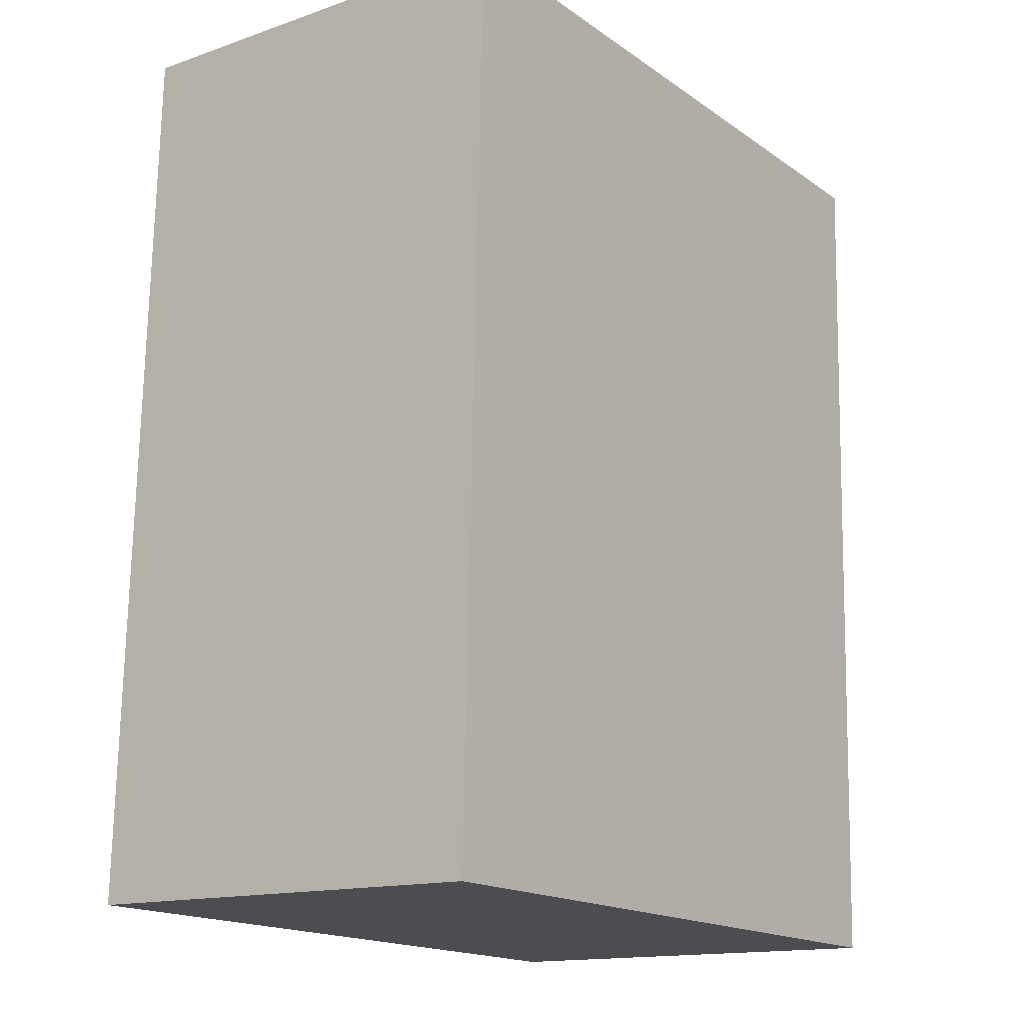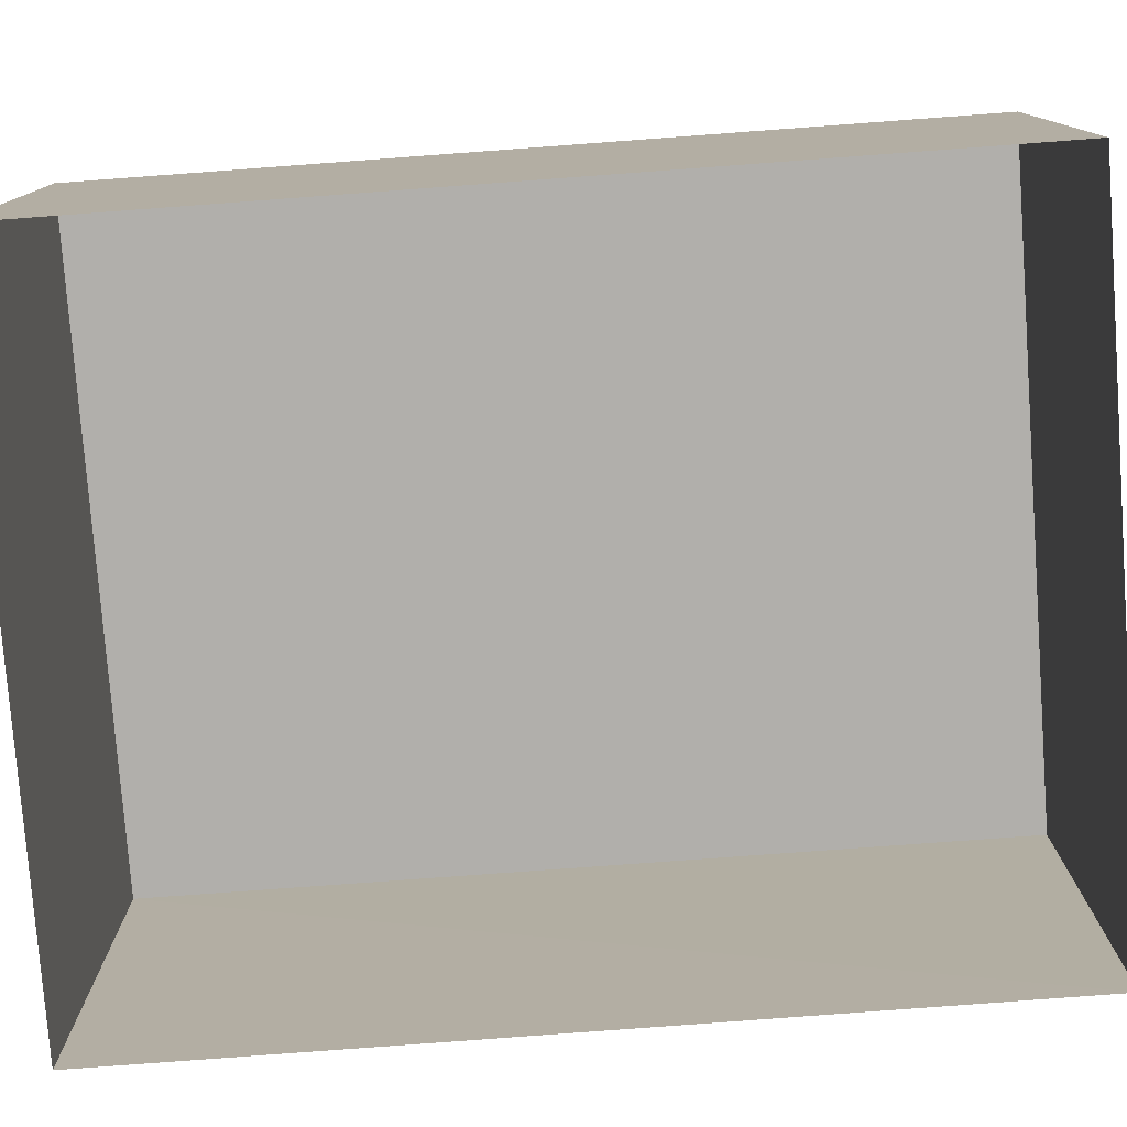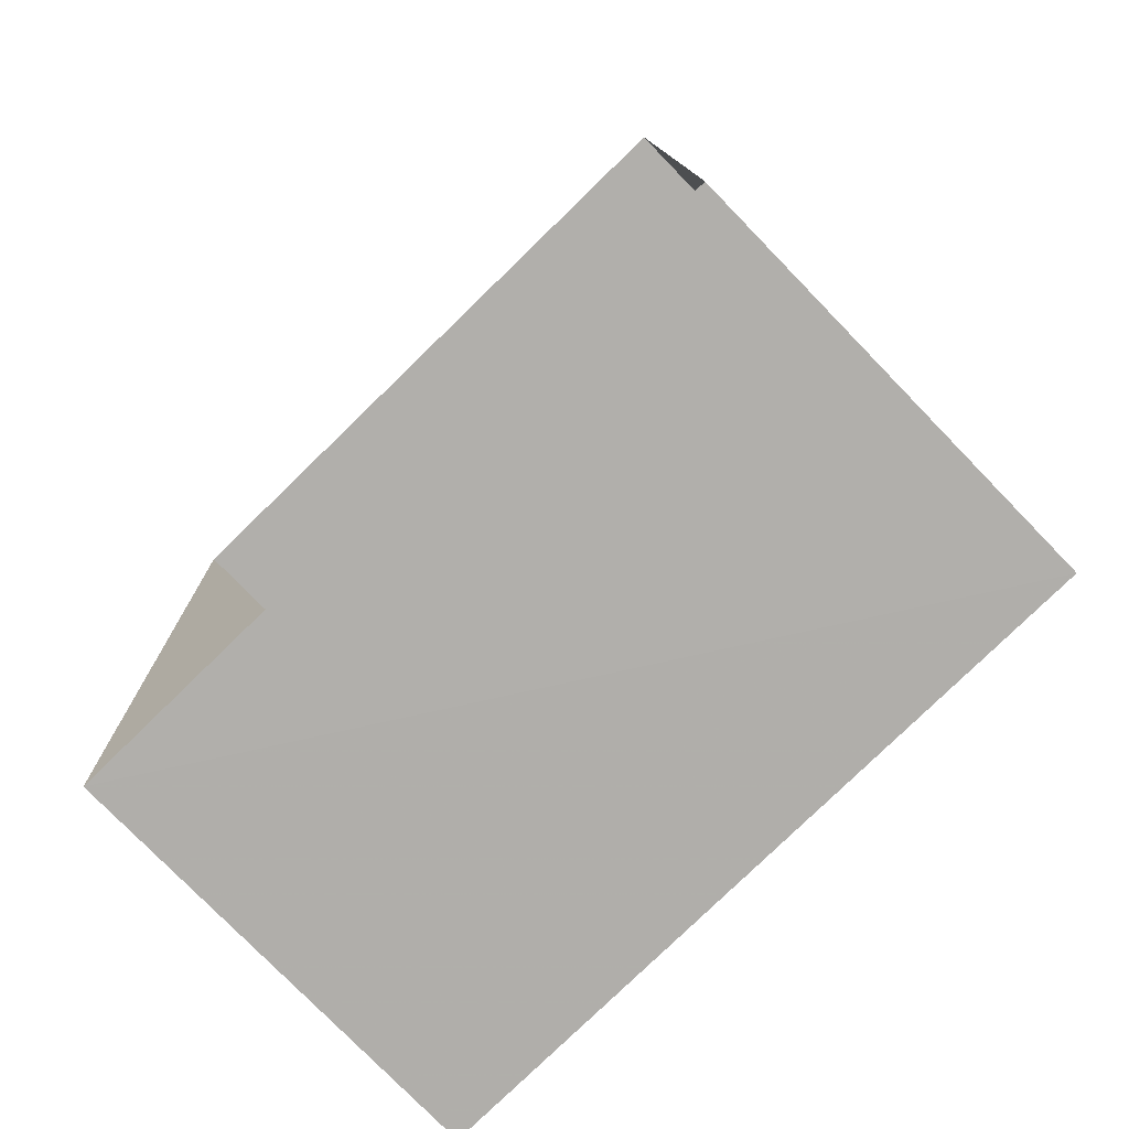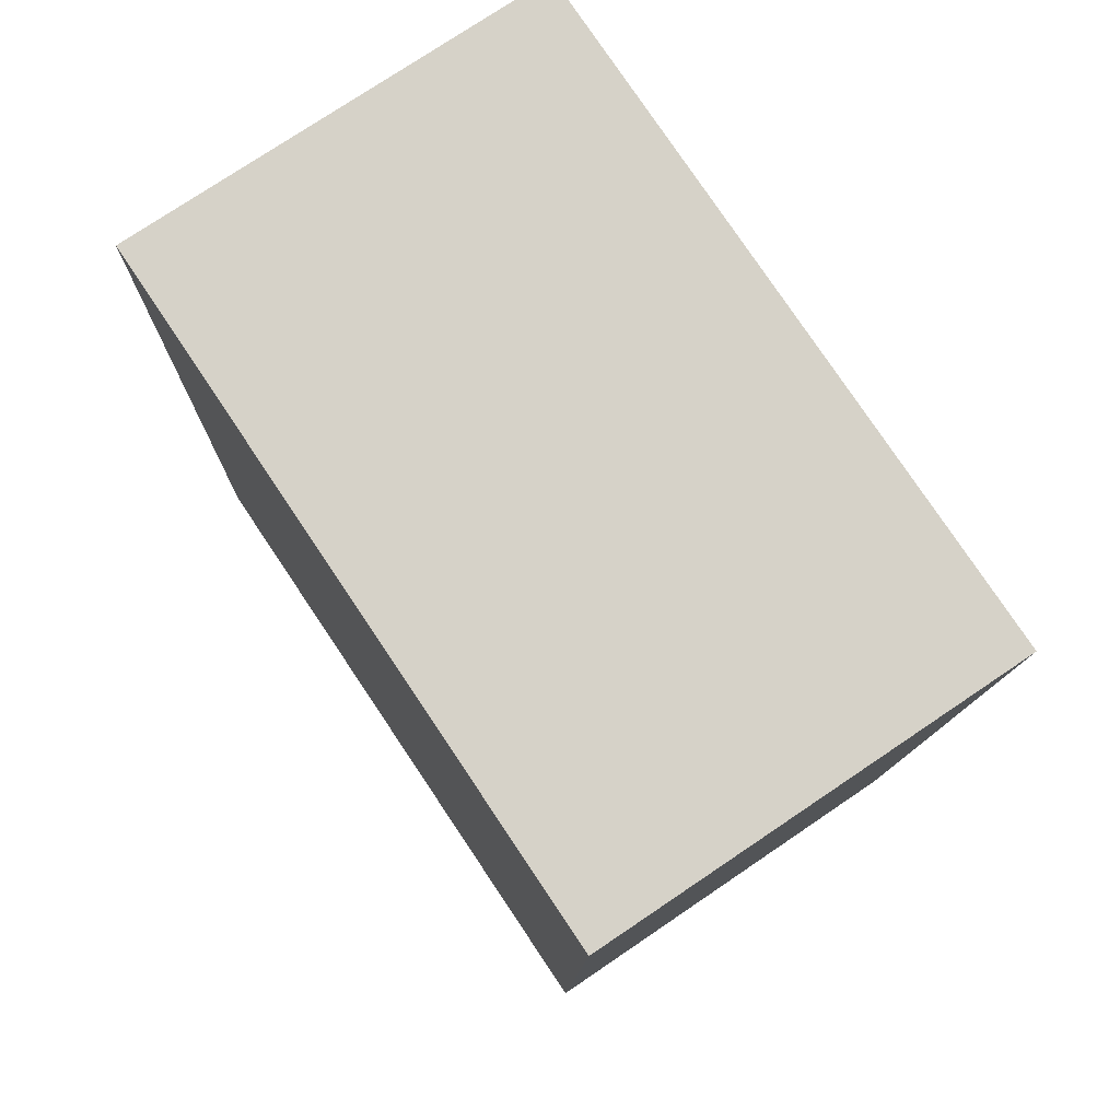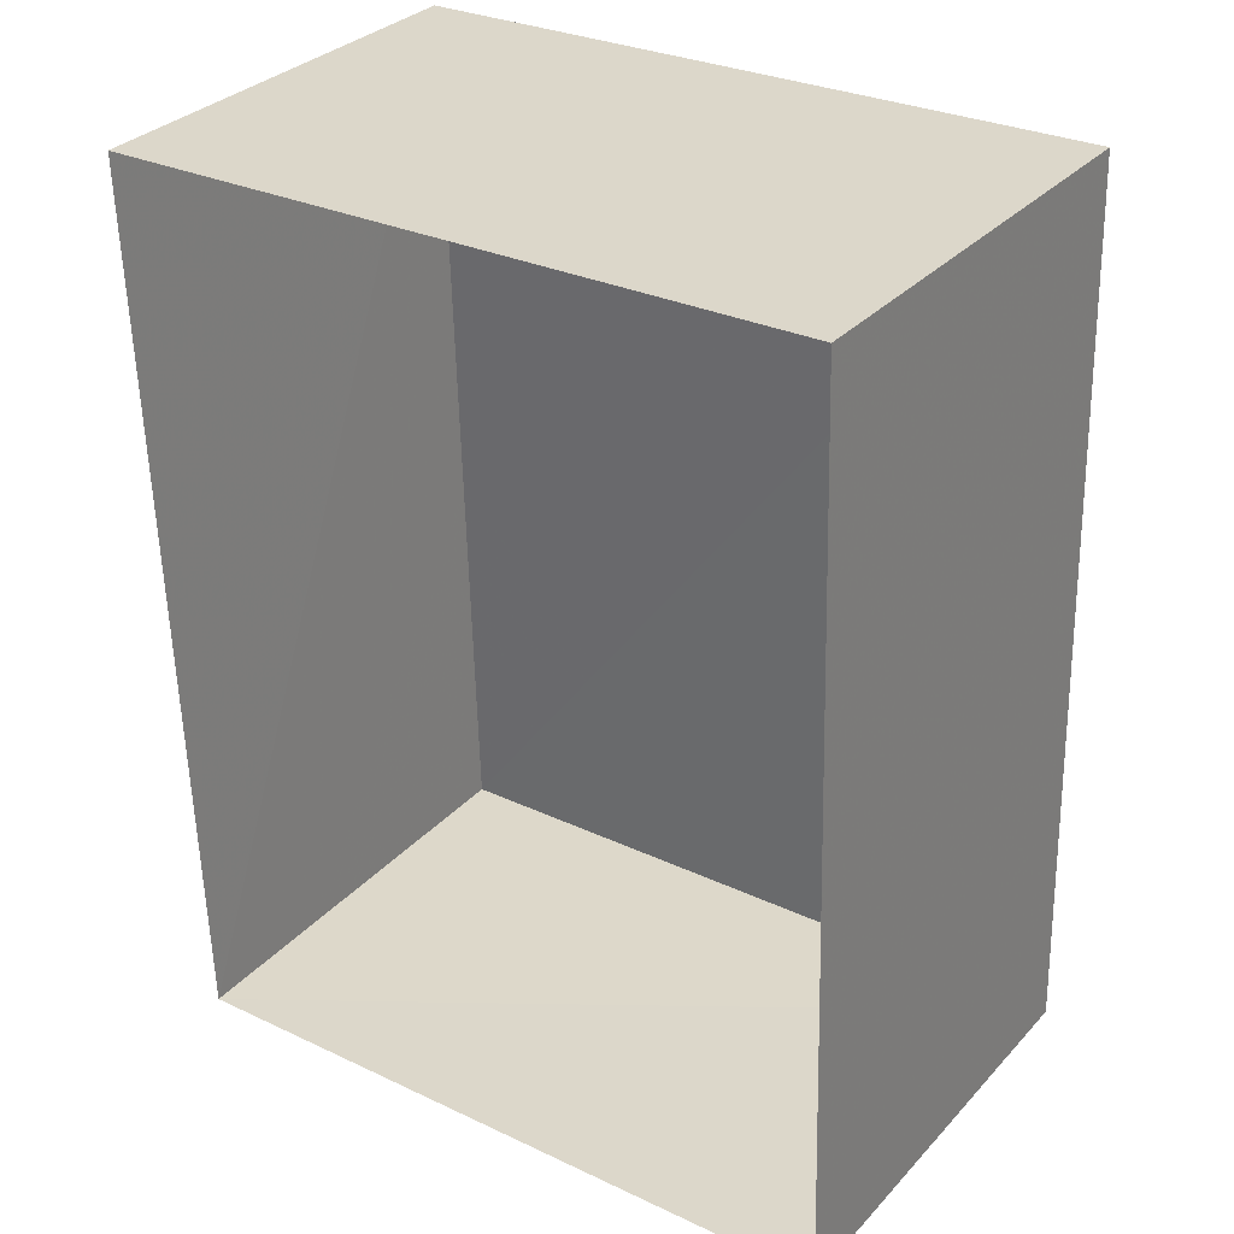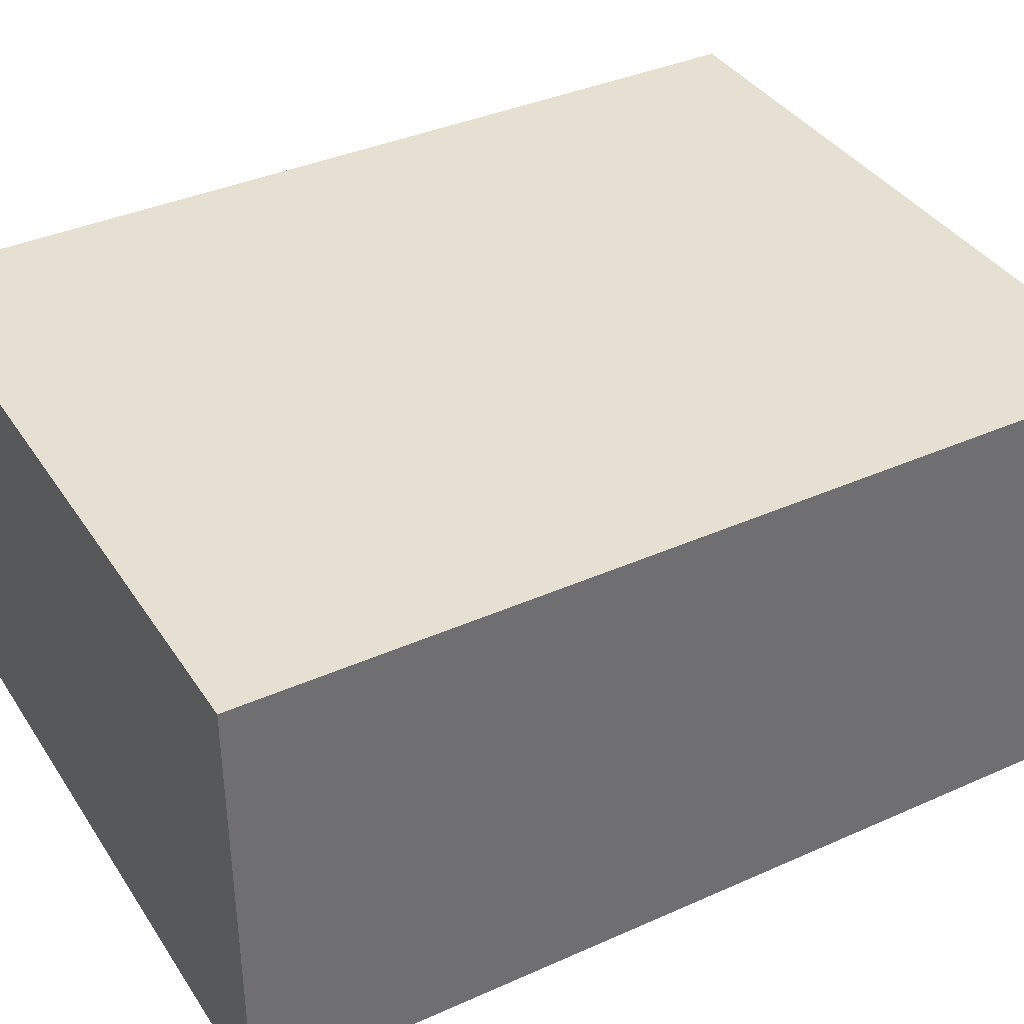
<metadata>
{"format":"obj","ext":"obj","renderer":"f3d","projection":"perspective","resolution":1024,"background":"white","views":[{"elev":-14.8,"azim":-53.3,"up":"+Y"},{"elev":-78.2,"azim":-87.5,"up":"+Z"},{"elev":-76.7,"azim":-135.9,"up":"+Y"},{"elev":76.6,"azim":56.1,"up":"+Y"},{"elev":32.1,"azim":-144.9,"up":"+Y"},{"elev":37.8,"azim":-121.3,"up":"+Z"}]}
</metadata>
<code>
v -8.917e+04 -9.982e+04 5.949
v -8.916e+04 -9.982e+04 5.949
v -8.917e+04 -9.983e+04 5.949
v -8.917e+04 -9.983e+04 5.949
v -8.917e+04 -9.982e+04 8.458
v -8.917e+04 -9.983e+04 8.459
v -8.917e+04 -9.983e+04 8.459
v -8.916e+04 -9.982e+04 8.458
f 1 2 3
f 4 1 3
f 5 6 7
f 8 5 7
f 5 1 4
f 6 5 4
f 8 3 2
f 8 7 3
f 6 4 3
f 7 6 3
f 8 2 1
f 5 8 1

</code>
